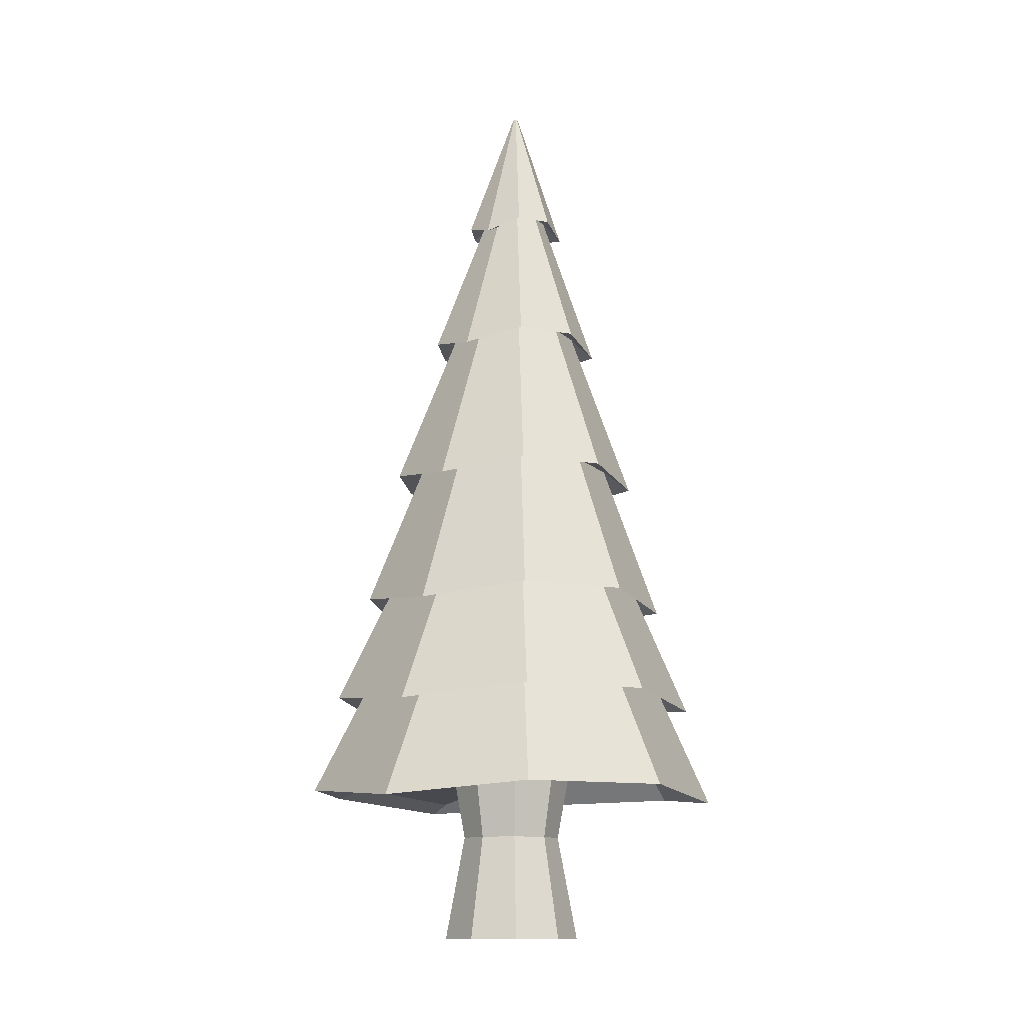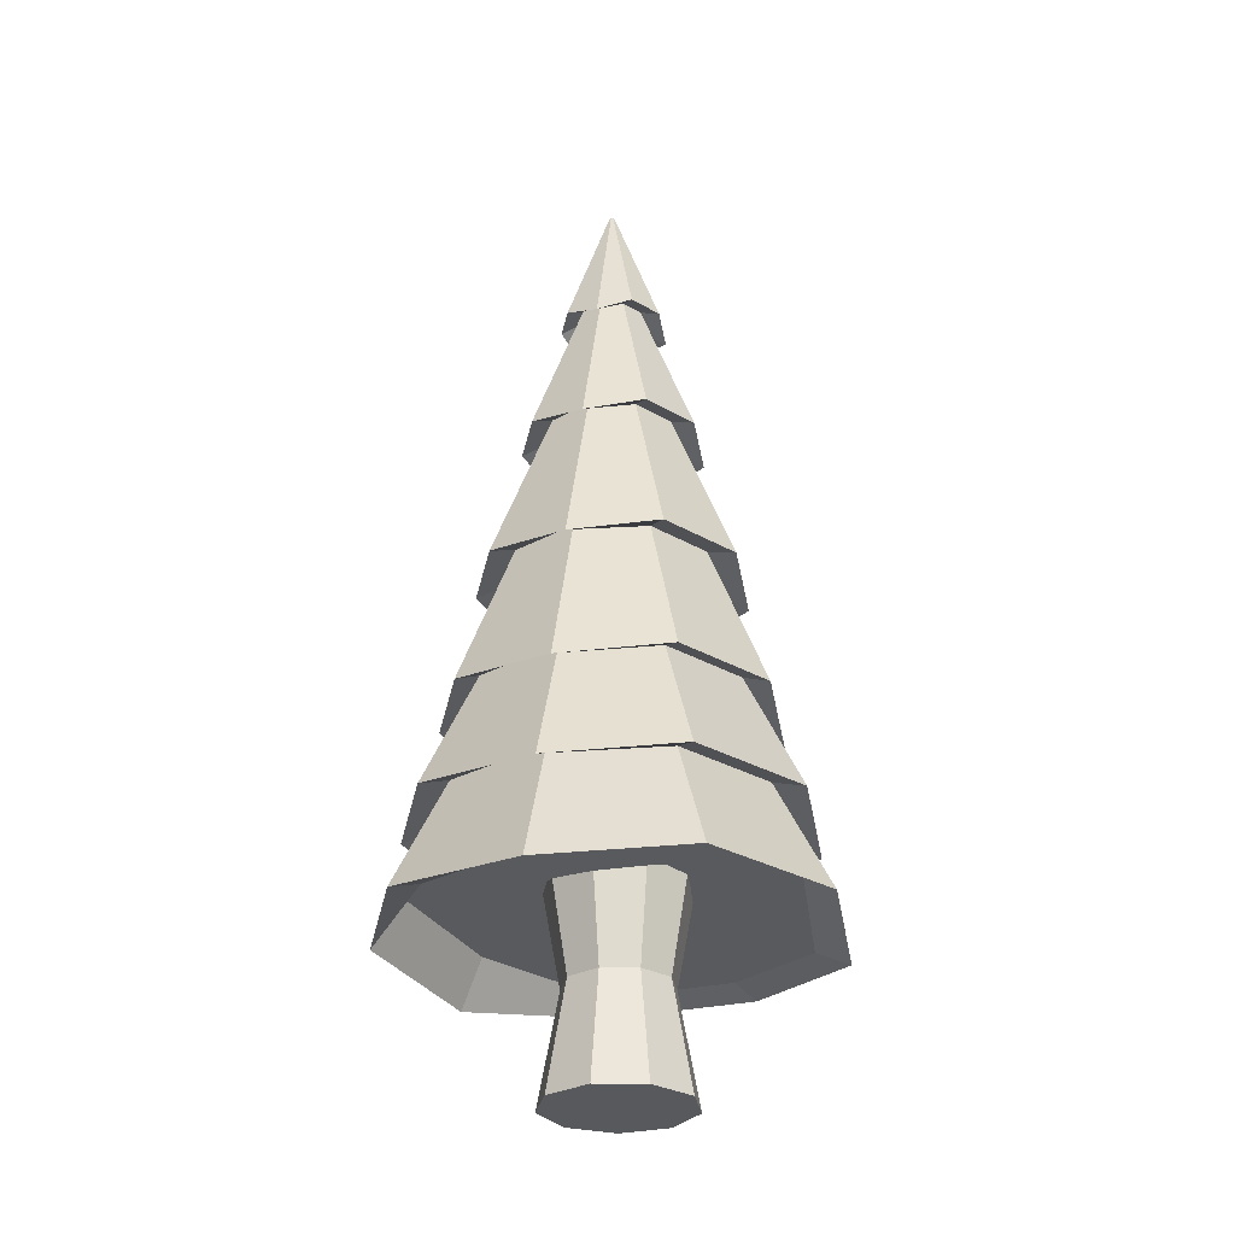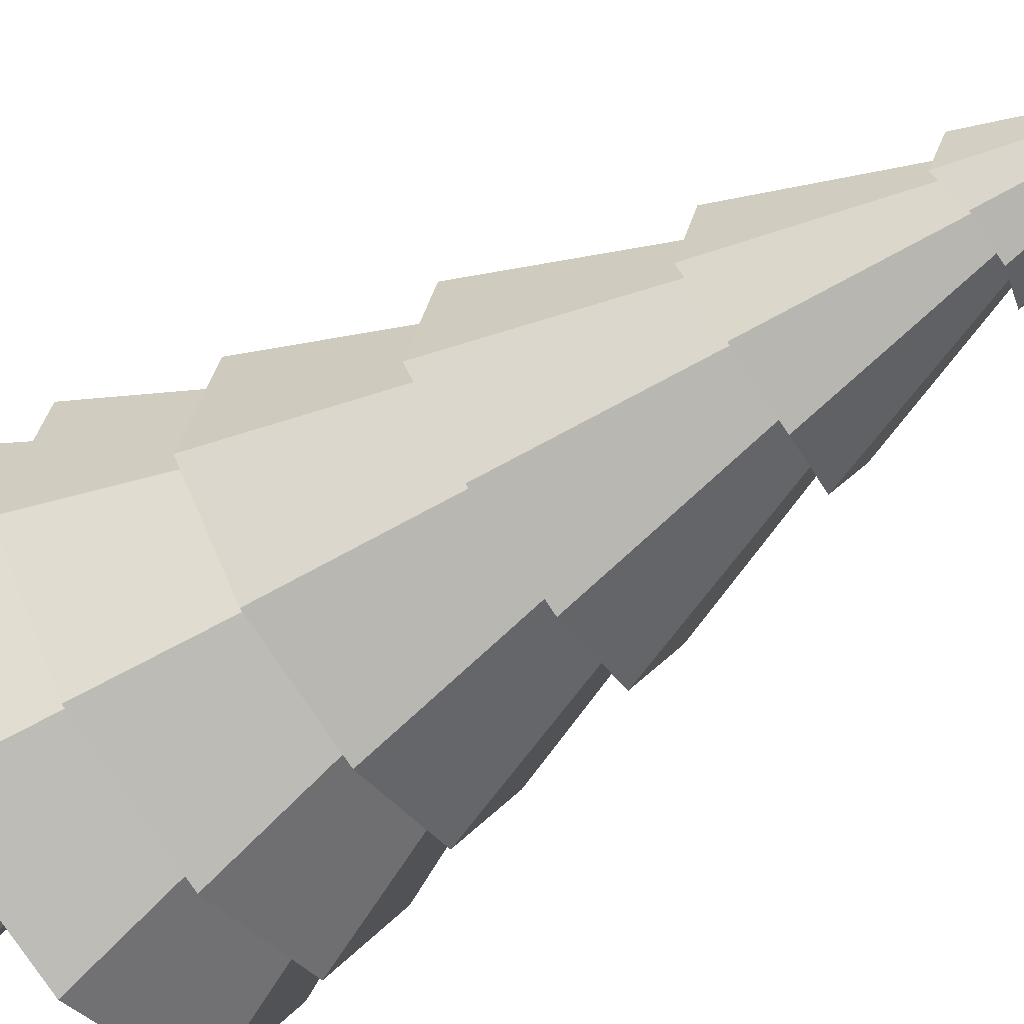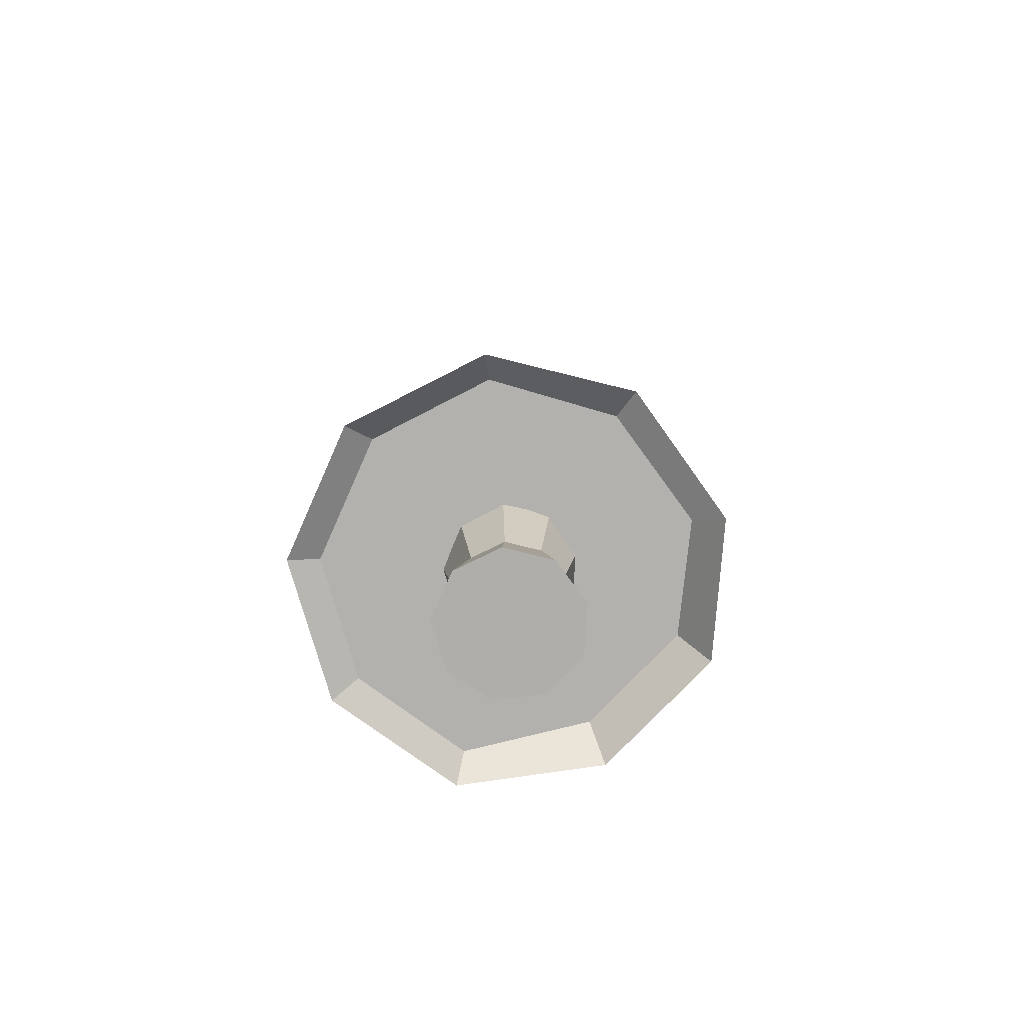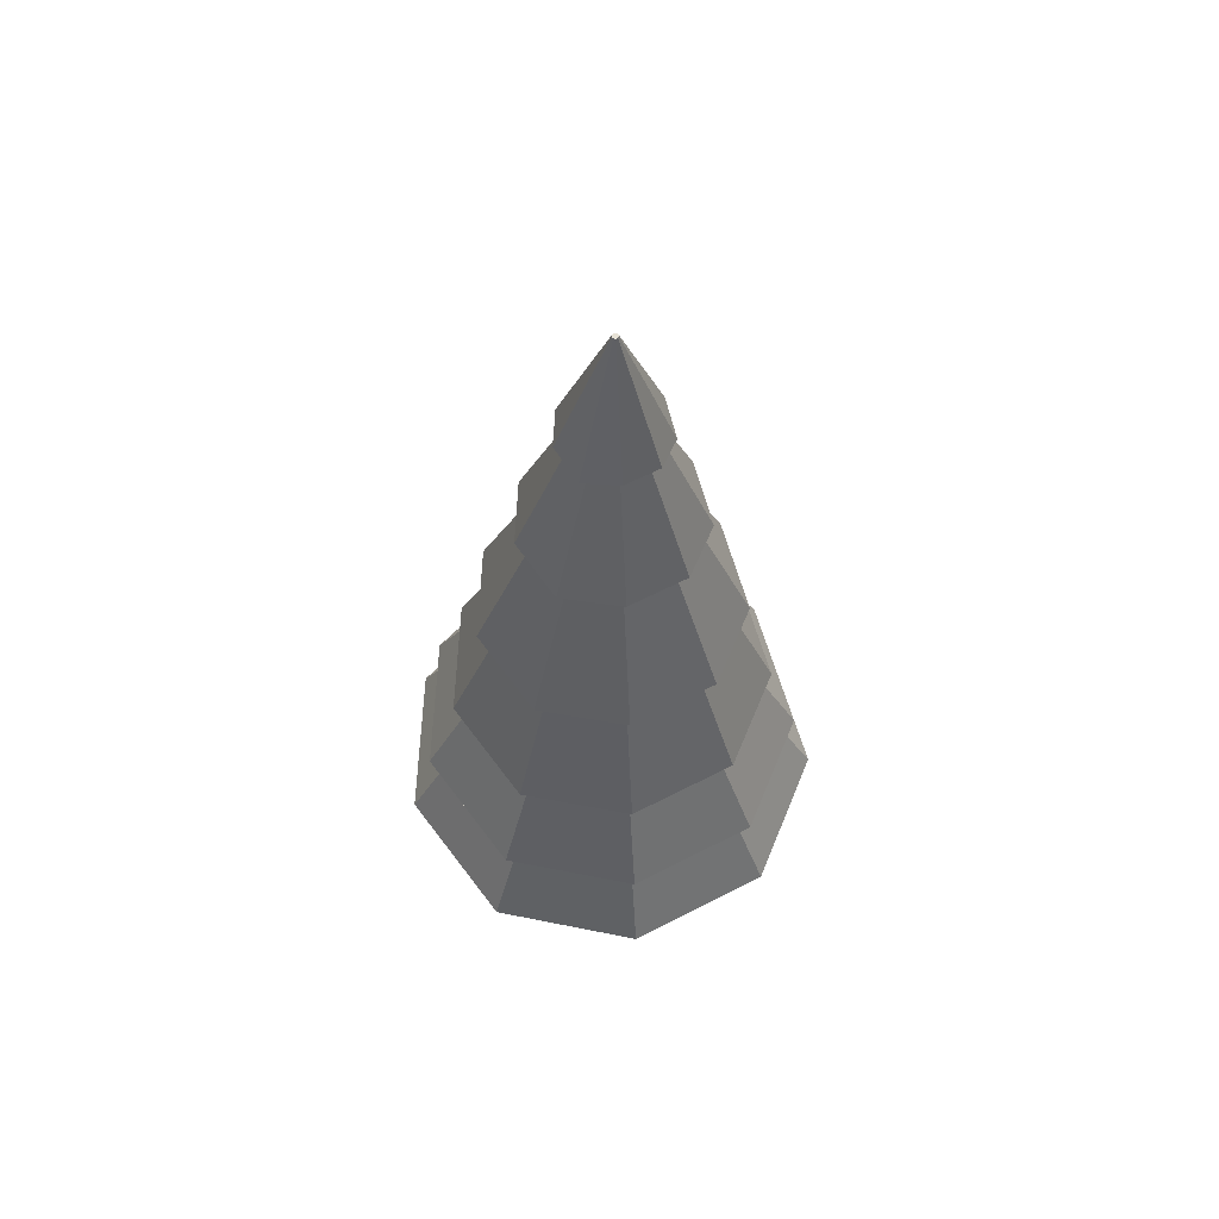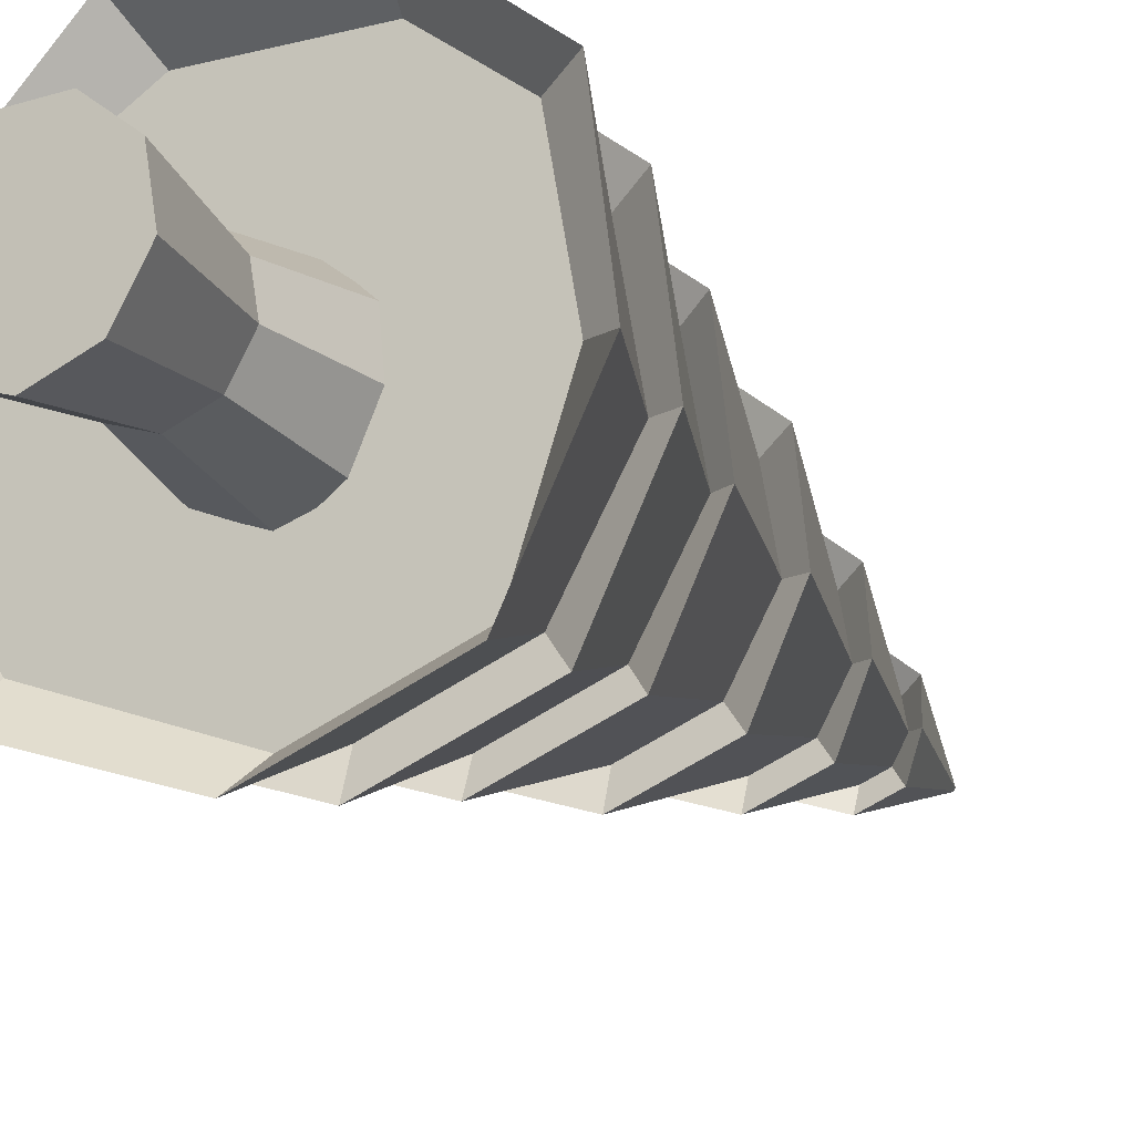
<metadata>
{"format":"obj","ext":"obj","renderer":"f3d","projection":"perspective","resolution":1024,"background":"white","views":[{"elev":-12.1,"azim":15.4,"up":"+Y"},{"elev":-29.2,"azim":119.1,"up":"+Y"},{"elev":-53.8,"azim":126.3,"up":"+Z"},{"elev":-77.8,"azim":26.1,"up":"+Y"},{"elev":63.1,"azim":12.5,"up":"+Y"},{"elev":-20.0,"azim":29.5,"up":"+Z"}]}
</metadata>
<code>
g default
v -0.00544 1.085 -0.9394
v 0.01917 5.121 0.02268
v 0.6373 1.085 -0.7055
v 0.02874 5.121 0.02617
v 0.9794 0.8906 -0.1131
v 0.03384 5.121 0.035
v 0.8606 0.8906 0.5606
v 0.03207 5.121 0.04503
v 0.3366 1.085 1
v 0.02426 5.121 0.05159
v -0.3531 1.021 0.9941
v 0.01407 5.121 0.05159
v -0.8715 0.8906 0.5606
v 0.006262 5.121 0.04503
v -0.9902 0.8906 -0.1131
v 0.004492 5.121 0.035
v -0.6538 0.8272 -0.7117
v 0.009589 5.121 0.02617
v -0.00229 1.441 -0.8163
v 0.5595 1.441 -0.6118
v 0.8584 1.441 -0.09412
v 0.7545 1.441 0.4946
v 0.2966 1.441 0.8788
v -0.3068 1.377 0.8726
v -0.7591 1.441 0.4946
v -0.8629 1.441 -0.09412
v -0.5696 1.377 -0.618
v 0.01502 4.411 -0.1393
v 0.1312 4.411 -0.09701
v 0.193 4.411 0.01007
v 0.1716 4.411 0.1318
v 0.07684 4.411 0.2113
v -0.05241 4.347 0.2051
v -0.1415 4.411 0.1318
v -0.163 4.411 0.01007
v -0.1068 4.347 -0.1032
v 0.2424 3.64 -0.2307
v 0.3658 3.64 -0.01698
v 0.3229 3.64 0.226
v 0.1339 3.64 0.3846
v -0.1185 3.576 0.3784
v -0.3019 3.64 0.226
v -0.3447 3.64 -0.01698
v -0.2269 3.576 -0.2369
v 0.01053 3.64 -0.3151
v 0.3651 2.789 -0.3781
v 0.5563 2.789 -0.04683
v 0.4899 2.789 0.3299
v 0.1968 2.789 0.5758
v -0.1913 2.726 0.5696
v -0.4788 2.789 0.3299
v -0.5452 2.789 -0.04683
v -0.3595 2.726 -0.3843
v 0.005569 2.789 -0.509
v 0.4744 2.031 -0.5096
v 0.7262 2.031 -0.07343
v 0.6387 2.031 0.4225
v 0.253 2.031 0.7462
v -0.2563 1.967 0.7401
v -0.6364 2.031 0.4225
v -0.7239 2.031 -0.07343
v -0.4777 1.967 -0.5158
v 0.001149 2.031 -0.6818
v 0.01567 4.36 -0.254
v 0.1998 4.36 -0.187
v 0.2922 4.297 -0.02341
v 0.2638 4.36 0.1758
v 0.1137 4.36 0.3018
v -0.08793 4.297 0.2956
v -0.2325 4.36 0.1758
v -0.2665 4.36 -0.01722
v -0.1741 4.297 -0.1931
v 0.01073 3.587 -0.4516
v 0.3249 3.587 -0.3373
v 0.4865 3.524 -0.05391
v 0.434 3.587 0.2816
v 0.1779 3.587 0.4965
v -0.1621 3.524 0.4903
v -0.4126 3.587 0.2816
v -0.4706 3.587 -0.04772
v -0.3091 3.524 -0.3435
v 0.005286 2.737 -0.671
v 0.4638 2.737 -0.5042
v 0.7021 2.673 -0.08782
v 0.623 2.737 0.3989
v 0.2492 2.737 0.7125
v -0.2443 2.673 0.7063
v -0.6124 2.737 0.3989
v -0.6972 2.737 -0.08162
v -0.4588 2.673 -0.5104
v 0.000399 1.973 -0.8312
v 0.5648 1.973 -0.6258
v 0.8594 1.91 -0.1119
v 0.7608 1.973 0.4858
v 0.3007 1.973 0.8718
v -0.3055 1.91 0.8656
v -0.76 1.973 0.4858
v -0.8642 1.973 -0.1057
v -0.5696 1.91 -0.632
v 0.6699 1.381 -0.7521
v 1.023 1.318 -0.1377
v 0.9038 1.381 0.5741
v 0.3549 1.381 1.035
v -0.3673 1.318 1.028
v -0.9105 1.381 0.5741
v -1.035 1.381 -0.1315
v -0.6823 1.318 -0.7583
v -0.003388 1.381 -0.9971
v 0.7474 0.8392 -0.8453
v 1.143 0.7759 -0.1564
v 1.009 0.8392 0.6403
v 0.3945 0.8392 1.156
v -0.4138 0.7759 1.15
v -1.023 0.8392 0.6403
v -1.162 0.8392 -0.1502
v -0.7667 0.7759 -0.8515
v -0.006855 0.8392 -1.12
v -0.01889 -0.001512 -0.373
v -0.01889 1.174 -0.373
v 0.2311 -0.001512 -0.2821
v 0.2311 1.174 -0.2821
v 0.3641 -0.001512 -0.05171
v 0.3641 1.174 -0.05171
v 0.3179 -0.001512 0.2102
v 0.3179 1.174 0.2102
v 0.1141 -0.001512 0.3812
v 0.1141 1.174 0.3812
v -0.1519 -0.001512 0.3812
v -0.1519 1.174 0.3812
v -0.3556 -0.001512 0.2102
v -0.3556 1.174 0.2102
v -0.4018 -0.001512 -0.05171
v -0.4018 1.174 -0.05171
v -0.2688 -0.001512 -0.2821
v -0.2688 1.174 -0.2821
v -0.01889 0.5797 -0.2644
v 0.1613 0.5797 -0.1989
v 0.2571 0.5797 -0.03285
v 0.2238 0.5797 0.1559
v 0.07697 0.5797 0.2792
v -0.1147 0.5797 0.2792
v -0.2616 0.5797 0.1559
v -0.2949 0.5797 -0.03285
v -0.199 0.5797 -0.1989
g lpt_2:Mesh
f 64 2 4 65
f 65 4 6 66
f 66 6 8 67
f 67 8 10 68
f 68 10 12 69
f 69 12 14 70
f 70 14 16 71
f 4 2 18 16 14 12 10 8 6
f 72 18 2 64
f 71 16 18 72
f 1 3 5 7 9 11 13 15 17
f 115 26 27 116
f 116 27 19 117
f 114 25 26 115
f 113 24 25 114
f 112 23 24 113
f 111 22 23 112
f 110 21 22 111
f 109 20 21 110
f 117 19 20 109
f 80 35 36 81
f 81 36 28 73
f 79 34 35 80
f 78 33 34 79
f 77 32 33 78
f 76 31 32 77
f 75 30 31 76
f 74 29 30 75
f 73 28 29 74
f 82 45 37 83
f 83 37 38 84
f 84 38 39 85
f 85 39 40 86
f 86 40 41 87
f 87 41 42 88
f 88 42 43 89
f 90 44 45 82
f 89 43 44 90
f 98 52 53 99
f 99 53 54 91
f 97 51 52 98
f 96 50 51 97
f 95 49 50 96
f 94 48 49 95
f 93 47 48 94
f 92 46 47 93
f 91 54 46 92
f 108 63 55 100
f 100 55 56 101
f 101 56 57 102
f 102 57 58 103
f 103 58 59 104
f 104 59 60 105
f 105 60 61 106
f 107 62 63 108
f 106 61 62 107
f 35 71 72 36
f 36 72 64 28
f 34 70 71 35
f 33 69 70 34
f 32 68 69 33
f 31 67 68 32
f 30 66 67 31
f 29 65 66 30
f 28 64 65 29
f 45 73 74 37
f 37 74 75 38
f 38 75 76 39
f 39 76 77 40
f 40 77 78 41
f 41 78 79 42
f 42 79 80 43
f 44 81 73 45
f 43 80 81 44
f 52 89 90 53
f 53 90 82 54
f 51 88 89 52
f 50 87 88 51
f 49 86 87 50
f 48 85 86 49
f 47 84 85 48
f 46 83 84 47
f 54 82 83 46
f 63 91 92 55
f 55 92 93 56
f 56 93 94 57
f 57 94 95 58
f 58 95 96 59
f 59 96 97 60
f 60 97 98 61
f 62 99 91 63
f 61 98 99 62
f 26 106 107 27
f 27 107 108 19
f 25 105 106 26
f 24 104 105 25
f 23 103 104 24
f 22 102 103 23
f 21 101 102 22
f 20 100 101 21
f 19 108 100 20
f 1 117 109 3
f 3 109 110 5
f 5 110 111 7
f 7 111 112 9
f 9 112 113 11
f 11 113 114 13
f 13 114 115 15
f 17 116 117 1
f 15 115 116 17
f 136 119 121 137
f 137 121 123 138
f 138 123 125 139
f 139 125 127 140
f 140 127 129 141
f 141 129 131 142
f 142 131 133 143
f 121 119 135 133 131 129 127 125 123
f 144 135 119 136
f 143 133 135 144
f 118 120 122 124 126 128 130 132 134
f 132 143 144 134
f 134 144 136 118
f 130 142 143 132
f 128 141 142 130
f 126 140 141 128
f 124 139 140 126
f 122 138 139 124
f 120 137 138 122
f 118 136 137 120

</code>
